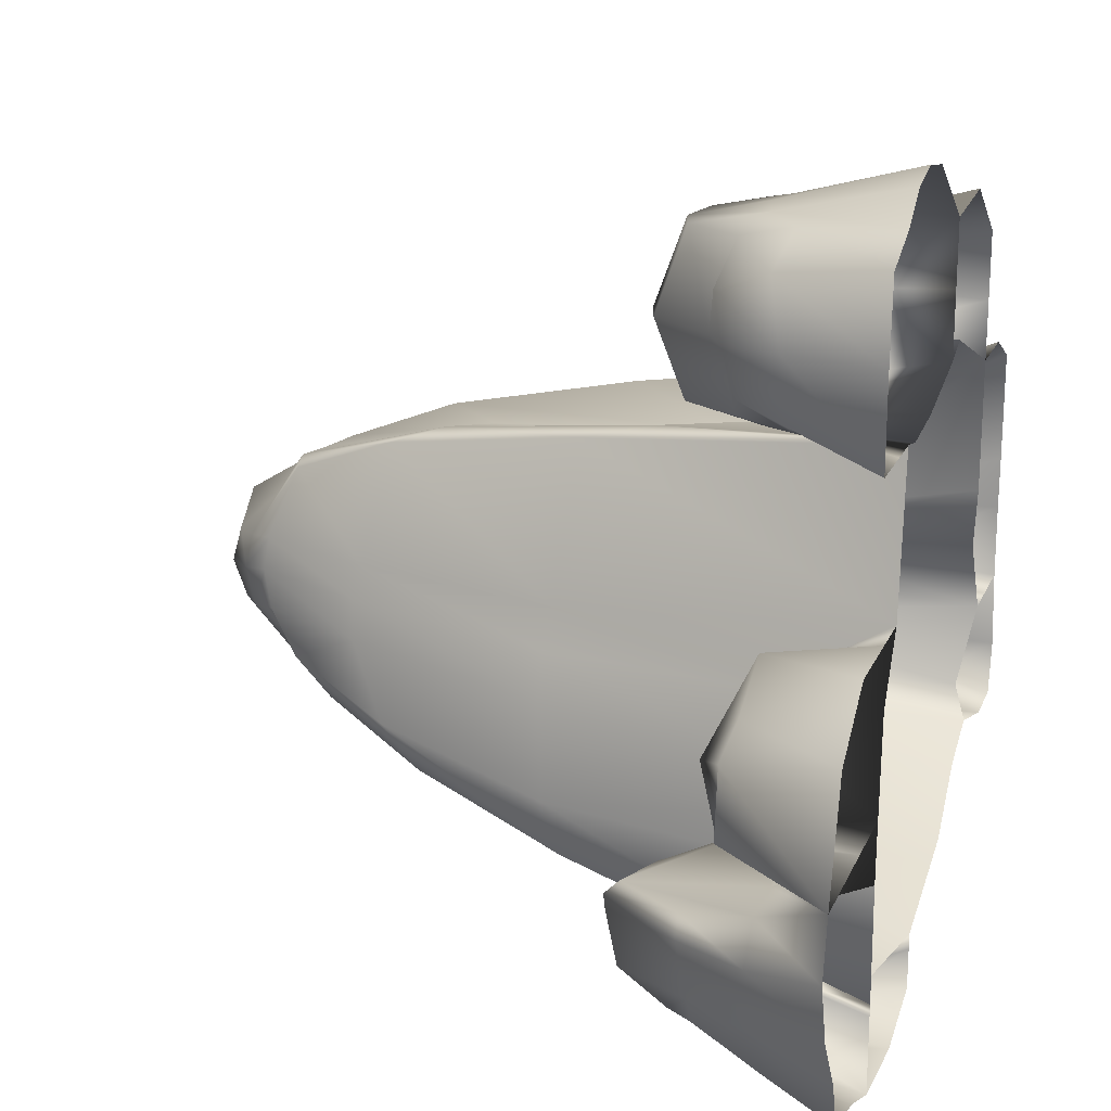
<metadata>
{"format":"obj","ext":"obj","renderer":"f3d","projection":"perspective","resolution":1024,"background":"white","views":[{"elev":19.3,"azim":-71.5,"up":"+Z"}]}
</metadata>
<code>
v -1.207 -0.01683 1.769
v -0.7905 -0.01683 2
v -0.3506 -0.01683 2
v 0.08929 -0.01683 1.703
v 0.9196 -0.01683 1.473
v -1.23 -0.01683 0.9926
v -0.7905 -0.01683 0.9926
v -0.3506 -0.01683 0.9926
v 0.09196 -0.01708 1.097
v 0.9196 -0.01683 0.8898
v 1.516 -0.01683 0.7629
v -1.465 -0.01683 0.2804
v -0.8686 -0.01683 0.2804
v 0.9196 -0.01683 0.2849
v 1.516 -0.01683 0.2626
v -1.934 -0.01683 -0.4639
v -1.076 -0.01683 -0.4639
v 1.068 -0.01683 -0.3201
v 1.516 -0.01683 -0.3201
v -1.905 -0.01683 -1.016
v -1.076 -0.01683 -1.276
v -0.2725 -0.01683 -1.351
v 0.3236 -0.01683 -1.172
v 0.9499 -0.000837 -0.8457
v 1.516 -0.01683 -0.925
v -1.653 -0.01683 -1.513
v -1.076 -0.01683 -1.69
v -0.2725 -0.01683 -1.614
v -0.351 2.745 0.4974
v -0.01942 2.745 0.4974
v -0.2084 3.093 0.1397
v -0.3681 2.885 0.1658
v 0.1658 2.7 0.4974
v 0.1346 3.184 0.2151
v 0.3882 2.555 0.4974
v 0.4167 2.555 0.1658
v -0.1346 3.109 -0.2151
v -0.3681 2.885 -0.1658
v 0.2084 3.2 -0.1397
v 0.4974 2.555 -0.1658
v -0.1658 2.555 -0.4974
v -0.4974 2.555 -0.4974
v 0.1658 2.555 -0.4974
v 0.4283 2.551 -0.4782
v -1.046 0.7021 1.613
v -0.7513 0.8893 1.787
v -0.7513 0.8893 1.078
v -1.019 0.6198 1.181
v -0.3968 0.8893 1.787
v -0.3968 0.8893 1.078
v -0.1248 0.7229 1.78
v -0.1583 0.6167 1.1
v -1.581 0.6506 -0.7327
v -1.135 0.8688 -0.7493
v -1.135 0.9409 -1.025
v -1.566 0.6381 -1.02
v -1.135 0.7481 -1.315
v -1.435 0.6348 -1.278
v 0.2278 0.4625 1.707
v 0.7811 0.4625 1.44
v 0.7811 0.4625 1.043
v 0.2278 0.4625 1.12
v 1.013 0.4038 0.6407
v 1.422 0.4038 0.5308
v 1.366 0.6228 0.2626
v 0.9572 0.6228 0.2849
v 1.422 0.5135 -0.2215
v 1.013 0.5135 -0.2215
v 1.018 0.2427 -0.4195
v 1.418 0.2427 -0.4195
v 1.418 0.2427 -0.8257
v 1.018 0.2427 -0.8257
v -0.8768 0.3214 -1.462
v -0.4718 0.3214 -1.417
v -0.4718 0.2573 -1.589
v -0.8768 0.2573 -1.62
v 0.9196 -0.01683 1.161
v 0.7811 0.4625 1.228
v 0.2278 0.4625 1.394
v 0.08929 -0.01683 1.403
v -0.04231 0.7976 1.408
v -0.3968 1.022 1.408
v -0.7513 1.022 1.408
v -1.106 0.6518 1.408
v -1.23 -0.01683 1.403
v 1.252 -0.01683 0.8898
v 1.241 0.5476 0.6407
v 1.185 0.7666 0.2849
v 1.241 0.6573 -0.2215
v 1.252 -0.01683 -0.3201
v 1.241 0.2427 -0.4195
v 1.241 0.2427 -0.8257
v 1.252 -0.01683 -0.925
v -0.2725 -0.01683 -1.425
v -0.4718 0.3214 -1.505
v -0.8768 0.3214 -1.542
v -1.076 -0.01683 -1.331
v -1.135 0.9254 -1.184
v -1.476 0.637 -1.157
v -1.733 -0.01683 -1.28
v -0.9601 -0.01683 1.873
v -0.888 0.6518 1.787
v -0.8638 0.7661 1.385
v -0.888 0.6518 1.078
v -0.9601 -0.01683 0.9926
v -1.098 -0.01683 0.2804
v -1.407 -0.01683 -0.4639
v -1.307 0.9726 -0.7712
v -1.277 1.042 -0.9157
v -1.277 0.9886 -1.171
v -1.296 0.7699 -1.313
v -1.363 -0.01683 -1.573
v -1.453 0.4597 0.05467
v -1.154 0.4597 0.2121
v -1.406 0.5589 -0.4413
v -1.781 0.4597 -0.3199
v -0.9665 0.4597 0.02077
v -1.136 0.5233 -0.4203
v -0.4687 2.26 0.6908
v -0.5688 2.368 0.159
v -0.628 2.389 -0.1627
v -0.6817 2.073 -0.7043
v -0.2363 2.077 -0.6597
v 0.1716 2.067 -0.609
v 0.5363 2.052 -0.5366
v 0.6876 2.067 -0.1816
v 0.5277 1.778 0.1759
v 0.5562 1.914 0.4347
v 0.1637 2.205 0.6955
v -0.02648 1.947 0.6805
v -0.5599 1.396 0.821
v -0.7287 1.447 0.1319
v -0.8594 1.47 -0.2383
v -0.8689 1.37 -0.9168
v -0.2972 1.277 -0.8334
v 0.2263 1.254 -0.7212
v 0.7477 1.253 -0.5832
v 0.9036 1.265 -0.2266
v 0.6529 0.8271 0.1956
v 0.6097 1.037 0.4483
v 0.1603 1.356 0.8755
v -0.1221 0.8932 0.7829
v -0.7513 0.5567 1.858
v -0.891 0.4243 1.837
v -1.132 0.4583 1.711
v -1.152 0.4166 1.413
v -1.091 0.3901 1.109
v -0.8918 0.4205 1.029
v -0.7472 0.5636 1.003
v -0.4126 0.4202 1.016
v -0.05401 0.3761 1.051
v -0.02127 0.3106 1.409
v -0.1012 0.4357 1.76
v -0.3968 0.5567 1.858
v 1.517 -0.01525 0.02036
v 1.366 0.6724 0.02227
v 1.185 0.8097 0.02107
v 0.9572 0.6724 0.02227
v 0.9202 -0.0044 0.0191
v 0.7685 0.9842 0.02482
v 0.6121 1.89 0.01657
v 0.4664 2.555 0.01457
v 0.1679 3.245 0.05479
v -0.1847 3.148 -0.02682
v -0.3618 2.915 0.009724
v -0.5982 2.397 0.01127
v -0.7952 1.469 -0.03488
v -0.9988 -0.006832 -0.03082
v -1.043 0.5162 -0.06333
v -1.242 0.6672 -0.2298
v -1.626 0.4908 -0.06715
v -1.75 -0.009326 0.03269
v 0.6089 -0.01497 -0.9194
v 0.51 1.25 -0.6866
v 0.3706 2.058 -0.5993
v 0.2721 2.567 -0.5103
v 0.3866 2.956 -0.1378
v 0.3626 2.987 0.04916
v 0.3219 2.95 0.2026
v 0.2925 2.65 0.4962
v 0.3901 2.123 0.6122
v 0.5164 1.316 0.6776
v 0.5148 0.03208 1.079
v 0.4999 0.559 1.082
v 0.5001 0.5592 1.318
v 0.4999 0.5217 1.576
v 0.5838 -0.01008 1.723
v -1.956 -0.008367 -0.7489
v -1.581 0.6599 -0.8542
v -1.341 1.028 -0.8195
v -1.135 0.9114 -0.8678
v -1.076 -0.01482 -0.7464
v -0.9436 1.433 -0.648
v -0.7192 2.226 -0.4955
v -0.4196 2.754 -0.358
v -0.1291 2.87 -0.3917
v 0.199 2.923 -0.3673
v 0.3259 2.798 -0.3646
v 0.4695 2.564 -0.352
v 0.6521 2.08 -0.3729
v 0.8678 1.284 -0.4142
v 0.9351 0.04468 -0.6669
v 1.018 0.3191 -0.6243
v 1.238 0.3091 -0.6243
v 1.418 0.3191 -0.6243
v 1.568 -0.01719 -0.686
v -0.5939 -0.01683 2.044
v -0.597 0.5888 1.87
v -0.6029 0.9319 1.788
v -0.6057 1.066 1.411
v -0.5969 0.939 1.076
v -0.6058 0.525 1.002
v -0.603 -0.008458 0.9503
v -0.3792 1.117 0.8502
v -0.2893 2.072 0.7293
v -0.2167 2.777 0.5141
v -0.3096 2.994 0.1496
v -0.2957 3.037 -0.01233
v -0.2768 3.003 -0.194
v -0.3027 2.825 -0.3691
v -0.3553 2.574 -0.5134
v -0.5145 2.053 -0.7199
v -0.6481 1.269 -0.9355
v -0.7719 0.05592 -1.329
v -0.6948 0.3898 -1.442
v -0.6945 0.3815 -1.534
v -0.6948 0.3262 -1.606
v -0.6352 -0.01821 -1.715
v -1.548 0.3082 -1.398
v -1.329 0.3918 -1.457
v -1.094 0.3707 -1.496
v -1.067 0.3657 -1.223
v -0.9959 0.5069 -1.159
v -1.056 0.343 -0.862
v -1.056 0.441 -0.5623
v -1.325 0.3458 -0.6931
v -1.741 0.3132 -0.6175
v -1.767 0.3372 -0.8348
v -1.739 0.3226 -1.032
v -1.61 0.3192 -1.204
f 45 102 103 84
f 46 209 210 83
f 49 51 81 82
f 186 60 78 185
f 29 216 217 32
f 30 33 34 31
f 180 35 36 179
f 63 87 88 66
f 113 114 170 171
f 32 217 218 165
f 31 34 163 164
f 179 36 162 178
f 66 88 157 158
f 189 190 109 56
f 195 220 221 42
f 196 197 43 41
f 198 199 44 176
f 203 204 92 72
f 56 109 110 99
f 73 225 226 96
f 7 213 214 131
f 13 7 131 132
f 8 9 141 142
f 183 10 140 182
f 10 14 139 140
f 168 13 132 167
f 14 159 160 139
f 224 21 134 223
f 21 192 193 134
f 23 22 135 136
f 202 24 137 201
f 24 173 174 137
f 1 101 144 145
f 105 6 147 148
f 85 1 145 146
f 2 207 208 143
f 213 7 149 212
f 3 4 153 154
f 4 80 152 153
f 9 8 150 151
f 16 107 236 237
f 192 21 233 234
f 20 188 238 239
f 21 97 232 233
f 112 26 229 230
f 100 20 239 240
f 187 5 60 186
f 5 77 78 60
f 10 183 184 61
f 80 4 59 79
f 10 86 87 63
f 11 15 65 64
f 14 10 63 66
f 15 155 156 65
f 90 18 68 89
f 159 14 66 158
f 18 90 91 69
f 206 25 71 205
f 93 24 72 92
f 24 202 203 72
f 21 224 225 73
f 22 94 95 74
f 228 27 76 227
f 97 21 73 96
f 77 10 61 78
f 185 78 61 184
f 9 80 79 62
f 152 80 9 151
f 82 81 52 50
f 83 210 211 47
f 84 103 104 48
f 6 85 146 147
f 86 11 64 87
f 88 87 64 65
f 157 88 65 156
f 19 90 89 67
f 91 90 19 70
f 92 204 205 71
f 25 93 92 71
f 94 28 75 95
f 96 226 227 76
f 27 97 96 76
f 232 97 27 231
f 99 110 111 58
f 26 100 240 229
f 101 2 143 144
f 103 102 46 83
f 104 103 83 47
f 7 105 148 149
f 170 114 117 169
f 236 107 17 235
f 109 190 191 55
f 110 109 55 98
f 111 110 98 57
f 27 112 230 231
f 12 106 114 113
f 107 16 116 115
f 172 12 113 171
f 106 13 117 114
f 13 168 169 117
f 17 107 115 118
f 120 119 29 32
f 166 120 32 165
f 122 194 195 42
f 222 122 42 221
f 124 123 41 43
f 125 175 176 44
f 200 125 44 199
f 127 161 162 36
f 128 127 36 35
f 181 128 35 180
f 130 129 33 30
f 119 215 216 29
f 132 131 119 120
f 167 132 120 166
f 134 193 194 122
f 223 134 122 222
f 136 135 123 124
f 137 174 175 125
f 201 137 125 200
f 139 160 161 127
f 140 139 127 128
f 182 140 128 181
f 142 141 129 130
f 131 214 215 119
f 144 143 46 102
f 145 144 102 45
f 146 145 45 84
f 147 146 84 48
f 148 147 48 104
f 149 148 104 47
f 212 149 47 211
f 151 150 50 52
f 81 152 151 52
f 153 152 81 51
f 154 153 51 49
f 143 208 209 46
f 155 19 67 156
f 89 157 156 67
f 158 157 89 68
f 18 159 158 68
f 160 159 18 138
f 161 160 138 126
f 162 161 126 40
f 178 162 40 177
f 164 163 39 37
f 165 218 219 38
f 121 166 165 38
f 133 167 166 121
f 17 168 167 133
f 169 168 17 118
f 115 170 169 118
f 171 170 115 116
f 16 172 171 116
f 173 23 136 174
f 175 174 136 124
f 176 175 124 43
f 197 198 176 43
f 163 178 177 39
f 34 179 178 163
f 33 180 179 34
f 129 181 180 33
f 141 182 181 129
f 9 183 182 141
f 184 183 9 62
f 79 185 184 62
f 59 186 185 79
f 4 187 186 59
f 188 16 237 238
f 53 108 190 189
f 191 190 108 54
f 17 192 234 235
f 193 192 17 133
f 194 193 133 121
f 195 194 121 38
f 38 219 220 195
f 37 39 197 196
f 39 177 198 197
f 177 40 199 198
f 126 200 199 40
f 138 201 200 126
f 18 202 201 138
f 203 202 18 69
f 69 91 204 203
f 205 204 91 70
f 19 206 205 70
f 207 3 154 208
f 209 208 154 49
f 210 209 49 82
f 211 210 82 50
f 150 212 211 50
f 8 213 212 150
f 214 213 8 142
f 215 214 142 130
f 216 215 130 30
f 217 216 30 31
f 218 217 31 164
f 219 218 164 37
f 220 219 37 196
f 221 220 196 41
f 123 222 221 41
f 135 223 222 123
f 22 224 223 135
f 225 224 22 74
f 226 225 74 95
f 227 226 95 75
f 28 228 227 75
f 230 229 58 111
f 231 230 111 57
f 98 232 231 57
f 233 232 98 55
f 234 233 55 191
f 235 234 191 54
f 108 236 235 54
f 237 236 108 53
f 238 237 53 189
f 239 238 189 56
f 240 239 56 99
f 229 240 99 58
v -1.207 -0.01683 1.769
v -0.7905 -0.01683 2
v -0.3506 -0.01683 2
v 0.08929 -0.01683 1.703
v 0.9196 -0.01683 1.473
v -1.23 -0.01683 0.9926
v -0.7905 -0.01683 0.9926
v -0.3506 -0.01683 0.9926
v 0.09196 -0.01708 1.097
v 0.9196 -0.01683 0.8898
v 1.516 -0.01683 0.7629
v -1.465 -0.01683 0.2804
v -0.8686 -0.01683 0.2804
v 0.9196 -0.01683 0.2849
v 1.516 -0.01683 0.2626
v -1.934 -0.01683 -0.4639
v -1.076 -0.01683 -0.4639
v 1.068 -0.01683 -0.3201
v 1.516 -0.01683 -0.3201
v -1.905 -0.01683 -1.016
v -1.076 -0.01683 -1.276
v -0.2725 -0.01683 -1.351
v 0.3236 -0.01683 -1.172
v 0.9499 -0.000837 -0.8457
v 1.516 -0.01683 -0.925
v -1.653 -0.01683 -1.513
v -1.076 -0.01683 -1.69
v -0.2725 -0.01683 -1.614
v -0.351 2.745 0.4974
v -0.01942 2.745 0.4974
v -0.2084 3.093 0.1397
v -0.3681 2.885 0.1658
v 0.1658 2.7 0.4974
v 0.1346 3.184 0.2151
v 0.3882 2.555 0.4974
v 0.4167 2.555 0.1658
v -0.1346 3.109 -0.2151
v -0.3681 2.885 -0.1658
v 0.2084 3.2 -0.1397
v 0.4974 2.555 -0.1658
v -0.1658 2.555 -0.4974
v -0.4974 2.555 -0.4974
v 0.1658 2.555 -0.4974
v 0.4283 2.551 -0.4782
v -1.046 0.7021 1.613
v -0.7513 0.8893 1.787
v -0.7513 0.8893 1.078
v -1.019 0.6198 1.181
v -0.3968 0.8893 1.787
v -0.3968 0.8893 1.078
v -0.1248 0.7229 1.78
v -0.1583 0.6167 1.1
v -1.581 0.6506 -0.7327
v -1.135 0.8688 -0.7493
v -1.135 0.9409 -1.025
v -1.566 0.6381 -1.02
v -1.135 0.7481 -1.315
v -1.435 0.6348 -1.278
v 0.2278 0.4625 1.707
v 0.7811 0.4625 1.44
v 0.7811 0.4625 1.043
v 0.2278 0.4625 1.12
v 1.013 0.4038 0.6407
v 1.422 0.4038 0.5308
v 1.366 0.6228 0.2626
v 0.9572 0.6228 0.2849
v 1.422 0.5135 -0.2215
v 1.013 0.5135 -0.2215
v 1.018 0.2427 -0.4195
v 1.418 0.2427 -0.4195
v 1.418 0.2427 -0.8257
v 1.018 0.2427 -0.8257
v -0.8768 0.3214 -1.462
v -0.4718 0.3214 -1.417
v -0.4718 0.2573 -1.589
v -0.8768 0.2573 -1.62
v 0.9196 -0.01683 1.161
v 0.7811 0.4625 1.228
v 0.2278 0.4625 1.394
v 0.08929 -0.01683 1.403
v -0.04231 0.7976 1.408
v -0.3968 1.022 1.408
v -0.7513 1.022 1.408
v -1.106 0.6518 1.408
v -1.23 -0.01683 1.403
v 1.252 -0.01683 0.8898
v 1.241 0.5476 0.6407
v 1.185 0.7666 0.2849
v 1.241 0.6573 -0.2215
v 1.252 -0.01683 -0.3201
v 1.241 0.2427 -0.4195
v 1.241 0.2427 -0.8257
v 1.252 -0.01683 -0.925
v -0.2725 -0.01683 -1.425
v -0.4718 0.3214 -1.505
v -0.8768 0.3214 -1.542
v -1.076 -0.01683 -1.331
v -1.135 0.9254 -1.184
v -1.476 0.637 -1.157
v -1.733 -0.01683 -1.28
v -0.9601 -0.01683 1.873
v -0.888 0.6518 1.787
v -0.8638 0.7661 1.385
v -0.888 0.6518 1.078
v -0.9601 -0.01683 0.9926
v -1.098 -0.01683 0.2804
v -1.407 -0.01683 -0.4639
v -1.307 0.9726 -0.7712
v -1.277 1.042 -0.9157
v -1.277 0.9886 -1.171
v -1.296 0.7699 -1.313
v -1.363 -0.01683 -1.573
v -1.453 0.4597 0.05467
v -1.154 0.4597 0.2121
v -1.406 0.5589 -0.4413
v -1.781 0.4597 -0.3199
v -0.9665 0.4597 0.02077
v -1.136 0.5233 -0.4203
v -0.4687 2.26 0.6908
v -0.5688 2.368 0.159
v -0.628 2.389 -0.1627
v -0.6817 2.073 -0.7043
v -0.2363 2.077 -0.6597
v 0.1716 2.067 -0.609
v 0.5363 2.052 -0.5366
v 0.6876 2.067 -0.1816
v 0.5277 1.778 0.1759
v 0.5562 1.914 0.4347
v 0.1637 2.205 0.6955
v -0.02648 1.947 0.6805
v -0.5599 1.396 0.821
v -0.7287 1.447 0.1319
v -0.8594 1.47 -0.2383
v -0.8689 1.37 -0.9168
v -0.2972 1.277 -0.8334
v 0.2263 1.254 -0.7212
v 0.7477 1.253 -0.5832
v 0.9036 1.265 -0.2266
v 0.6529 0.8271 0.1956
v 0.6097 1.037 0.4483
v 0.1603 1.356 0.8755
v -0.1221 0.8932 0.7829
v -0.7513 0.5567 1.858
v -0.891 0.4243 1.837
v -1.132 0.4583 1.711
v -1.152 0.4166 1.413
v -1.091 0.3901 1.109
v -0.8918 0.4205 1.029
v -0.7472 0.5636 1.003
v -0.4126 0.4202 1.016
v -0.05401 0.3761 1.051
v -0.02127 0.3106 1.409
v -0.1012 0.4357 1.76
v -0.3968 0.5567 1.858
v 1.517 -0.01525 0.02036
v 1.366 0.6724 0.02227
v 1.185 0.8097 0.02107
v 0.9572 0.6724 0.02227
v 0.9202 -0.0044 0.0191
v 0.7685 0.9842 0.02482
v 0.6121 1.89 0.01657
v 0.4664 2.555 0.01457
v 0.1679 3.245 0.05479
v -0.1847 3.148 -0.02682
v -0.3618 2.915 0.009724
v -0.5982 2.397 0.01127
v -0.7952 1.469 -0.03488
v -0.9988 -0.006832 -0.03082
v -1.043 0.5162 -0.06333
v -1.242 0.6672 -0.2298
v -1.626 0.4908 -0.06715
v -1.75 -0.009326 0.03269
v 0.6089 -0.01497 -0.9194
v 0.51 1.25 -0.6866
v 0.3706 2.058 -0.5993
v 0.2721 2.567 -0.5103
v 0.3866 2.956 -0.1378
v 0.3626 2.987 0.04916
v 0.3219 2.95 0.2026
v 0.2925 2.65 0.4962
v 0.3901 2.123 0.6122
v 0.5164 1.316 0.6776
v 0.5148 0.03208 1.079
v 0.4999 0.559 1.082
v 0.5001 0.5592 1.318
v 0.4999 0.5217 1.576
v 0.5838 -0.01008 1.723
v -1.956 -0.008367 -0.7489
v -1.581 0.6599 -0.8542
v -1.341 1.028 -0.8195
v -1.135 0.9114 -0.8678
v -1.076 -0.01482 -0.7464
v -0.9436 1.433 -0.648
v -0.7192 2.226 -0.4955
v -0.4196 2.754 -0.358
v -0.1291 2.87 -0.3917
v 0.199 2.923 -0.3673
v 0.3259 2.798 -0.3646
v 0.4695 2.564 -0.352
v 0.6521 2.08 -0.3729
v 0.8678 1.284 -0.4142
v 0.9351 0.04468 -0.6669
v 1.018 0.3191 -0.6243
v 1.238 0.3091 -0.6243
v 1.418 0.3191 -0.6243
v 1.568 -0.01719 -0.686
v -0.5939 -0.01683 2.044
v -0.597 0.5888 1.87
v -0.6029 0.9319 1.788
v -0.6057 1.066 1.411
v -0.5969 0.939 1.076
v -0.6058 0.525 1.002
v -0.603 -0.008458 0.9503
v -0.3792 1.117 0.8502
v -0.2893 2.072 0.7293
v -0.2167 2.777 0.5141
v -0.3096 2.994 0.1496
v -0.2957 3.037 -0.01233
v -0.2768 3.003 -0.194
v -0.3027 2.825 -0.3691
v -0.3553 2.574 -0.5134
v -0.5145 2.053 -0.7199
v -0.6481 1.269 -0.9355
v -0.7719 0.05592 -1.329
v -0.6948 0.3898 -1.442
v -0.6945 0.3815 -1.534
v -0.6948 0.3262 -1.606
v -0.6352 -0.01821 -1.715
v -1.548 0.3082 -1.398
v -1.329 0.3918 -1.457
v -1.094 0.3707 -1.496
v -1.067 0.3657 -1.223
v -0.9959 0.5069 -1.159
v -1.056 0.343 -0.862
v -1.056 0.441 -0.5623
v -1.325 0.3458 -0.6931
v -1.741 0.3132 -0.6175
v -1.767 0.3372 -0.8348
v -1.739 0.3226 -1.032
v -1.61 0.3192 -1.204
f 285 342 343 324
f 286 449 450 323
f 289 291 321 322
f 426 300 318 425
f 269 456 457 272
f 270 273 274 271
f 420 275 276 419
f 303 327 328 306
f 353 354 410 411
f 272 457 458 405
f 271 274 403 404
f 419 276 402 418
f 306 328 397 398
f 429 430 349 296
f 435 460 461 282
f 436 437 283 281
f 438 439 284 416
f 443 444 332 312
f 296 349 350 339
f 313 465 466 336
f 247 453 454 371
f 253 247 371 372
f 248 249 381 382
f 423 250 380 422
f 250 254 379 380
f 408 253 372 407
f 254 399 400 379
f 464 261 374 463
f 261 432 433 374
f 263 262 375 376
f 442 264 377 441
f 264 413 414 377
f 241 341 384 385
f 345 246 387 388
f 325 241 385 386
f 242 447 448 383
f 453 247 389 452
f 243 244 393 394
f 244 320 392 393
f 249 248 390 391
f 256 347 476 477
f 432 261 473 474
f 260 428 478 479
f 261 337 472 473
f 352 266 469 470
f 340 260 479 480
f 427 245 300 426
f 245 317 318 300
f 250 423 424 301
f 320 244 299 319
f 250 326 327 303
f 251 255 305 304
f 254 250 303 306
f 255 395 396 305
f 330 258 308 329
f 399 254 306 398
f 258 330 331 309
f 446 265 311 445
f 333 264 312 332
f 264 442 443 312
f 261 464 465 313
f 262 334 335 314
f 468 267 316 467
f 337 261 313 336
f 317 250 301 318
f 425 318 301 424
f 249 320 319 302
f 392 320 249 391
f 322 321 292 290
f 323 450 451 287
f 324 343 344 288
f 246 325 386 387
f 326 251 304 327
f 328 327 304 305
f 397 328 305 396
f 259 330 329 307
f 331 330 259 310
f 332 444 445 311
f 265 333 332 311
f 334 268 315 335
f 336 466 467 316
f 267 337 336 316
f 472 337 267 471
f 339 350 351 298
f 266 340 480 469
f 341 242 383 384
f 343 342 286 323
f 344 343 323 287
f 247 345 388 389
f 410 354 357 409
f 476 347 257 475
f 349 430 431 295
f 350 349 295 338
f 351 350 338 297
f 267 352 470 471
f 252 346 354 353
f 347 256 356 355
f 412 252 353 411
f 346 253 357 354
f 253 408 409 357
f 257 347 355 358
f 360 359 269 272
f 406 360 272 405
f 362 434 435 282
f 462 362 282 461
f 364 363 281 283
f 365 415 416 284
f 440 365 284 439
f 367 401 402 276
f 368 367 276 275
f 421 368 275 420
f 370 369 273 270
f 359 455 456 269
f 372 371 359 360
f 407 372 360 406
f 374 433 434 362
f 463 374 362 462
f 376 375 363 364
f 377 414 415 365
f 441 377 365 440
f 379 400 401 367
f 380 379 367 368
f 422 380 368 421
f 382 381 369 370
f 371 454 455 359
f 384 383 286 342
f 385 384 342 285
f 386 385 285 324
f 387 386 324 288
f 388 387 288 344
f 389 388 344 287
f 452 389 287 451
f 391 390 290 292
f 321 392 391 292
f 393 392 321 291
f 394 393 291 289
f 383 448 449 286
f 395 259 307 396
f 329 397 396 307
f 398 397 329 308
f 258 399 398 308
f 400 399 258 378
f 401 400 378 366
f 402 401 366 280
f 418 402 280 417
f 404 403 279 277
f 405 458 459 278
f 361 406 405 278
f 373 407 406 361
f 257 408 407 373
f 409 408 257 358
f 355 410 409 358
f 411 410 355 356
f 256 412 411 356
f 413 263 376 414
f 415 414 376 364
f 416 415 364 283
f 437 438 416 283
f 403 418 417 279
f 274 419 418 403
f 273 420 419 274
f 369 421 420 273
f 381 422 421 369
f 249 423 422 381
f 424 423 249 302
f 319 425 424 302
f 299 426 425 319
f 244 427 426 299
f 428 256 477 478
f 293 348 430 429
f 431 430 348 294
f 257 432 474 475
f 433 432 257 373
f 434 433 373 361
f 435 434 361 278
f 278 459 460 435
f 277 279 437 436
f 279 417 438 437
f 417 280 439 438
f 366 440 439 280
f 378 441 440 366
f 258 442 441 378
f 443 442 258 309
f 309 331 444 443
f 445 444 331 310
f 259 446 445 310
f 447 243 394 448
f 449 448 394 289
f 450 449 289 322
f 451 450 322 290
f 390 452 451 290
f 248 453 452 390
f 454 453 248 382
f 455 454 382 370
f 456 455 370 270
f 457 456 270 271
f 458 457 271 404
f 459 458 404 277
f 460 459 277 436
f 461 460 436 281
f 363 462 461 281
f 375 463 462 363
f 262 464 463 375
f 465 464 262 314
f 466 465 314 335
f 467 466 335 315
f 268 468 467 315
f 470 469 298 351
f 471 470 351 297
f 338 472 471 297
f 473 472 338 295
f 474 473 295 431
f 475 474 431 294
f 348 476 475 294
f 477 476 348 293
f 478 477 293 429
f 479 478 429 296
f 480 479 296 339
f 469 480 339 298

</code>
